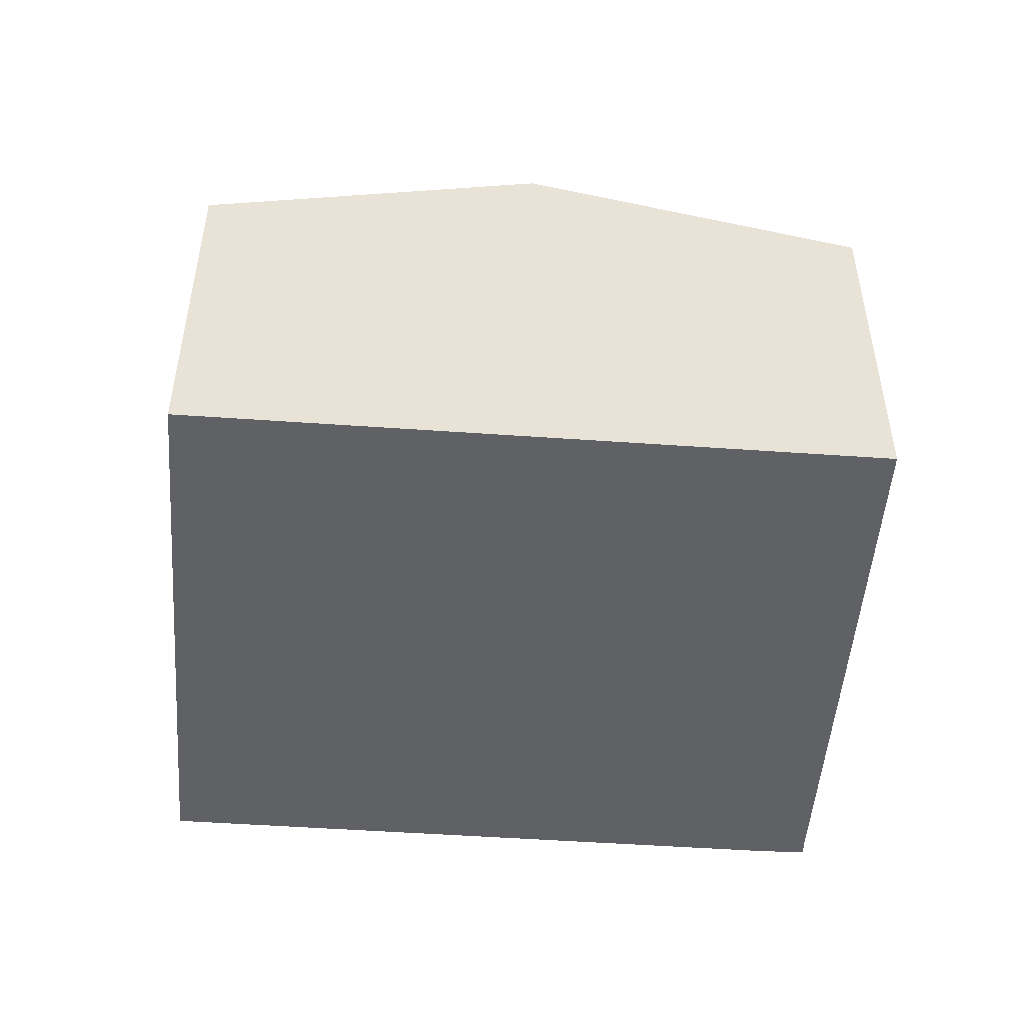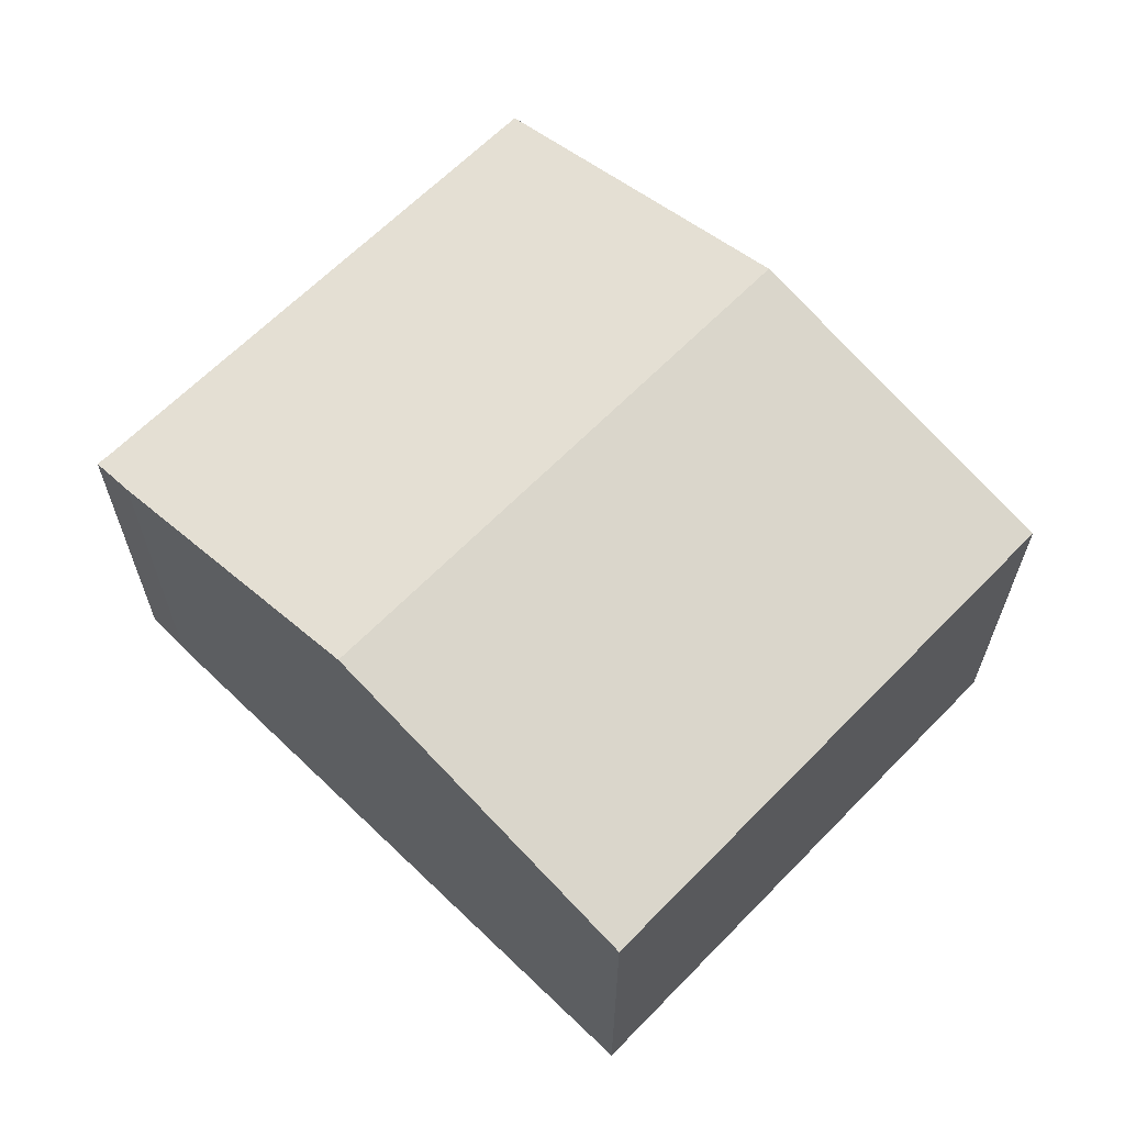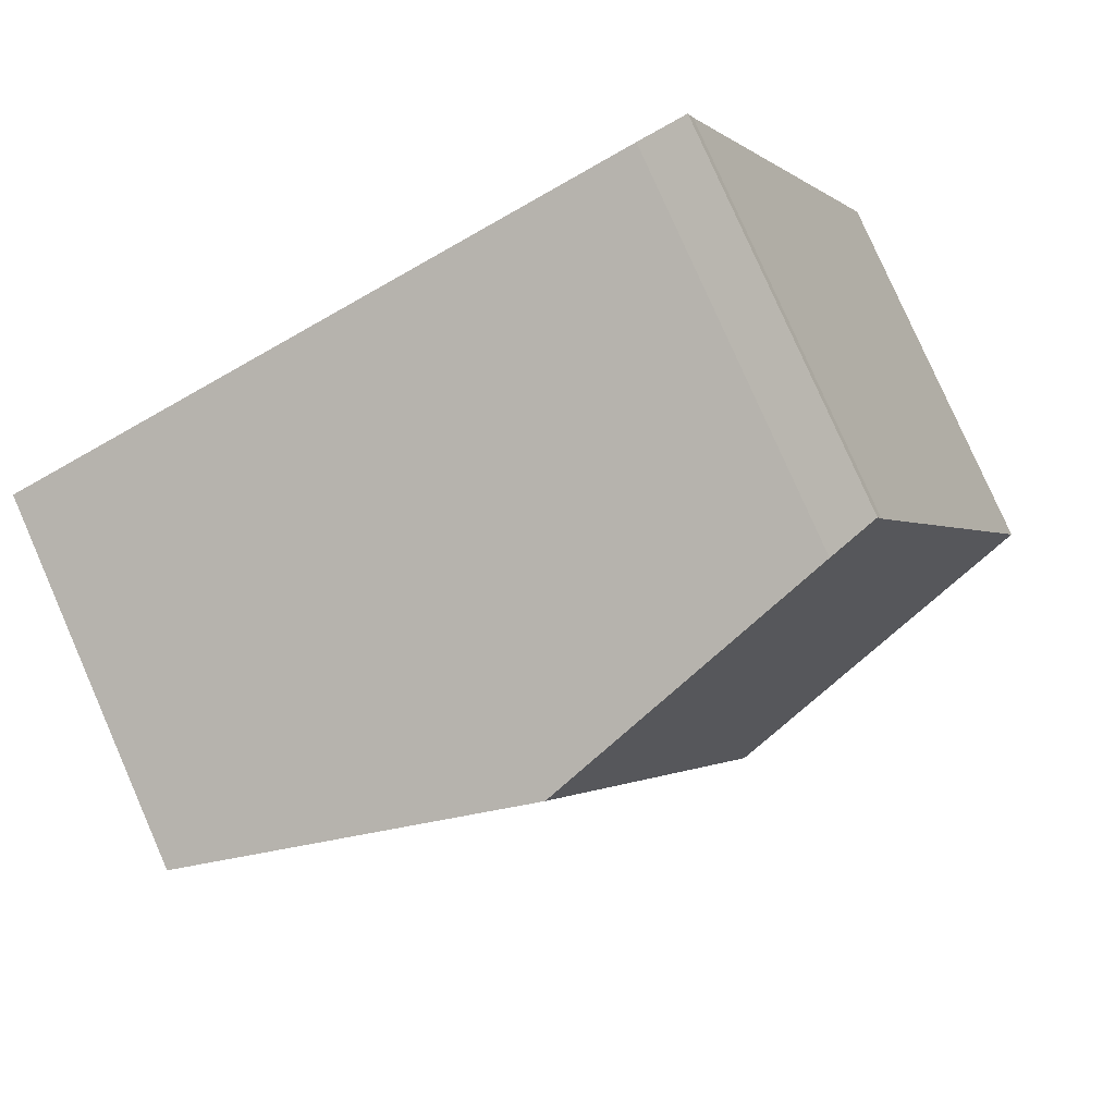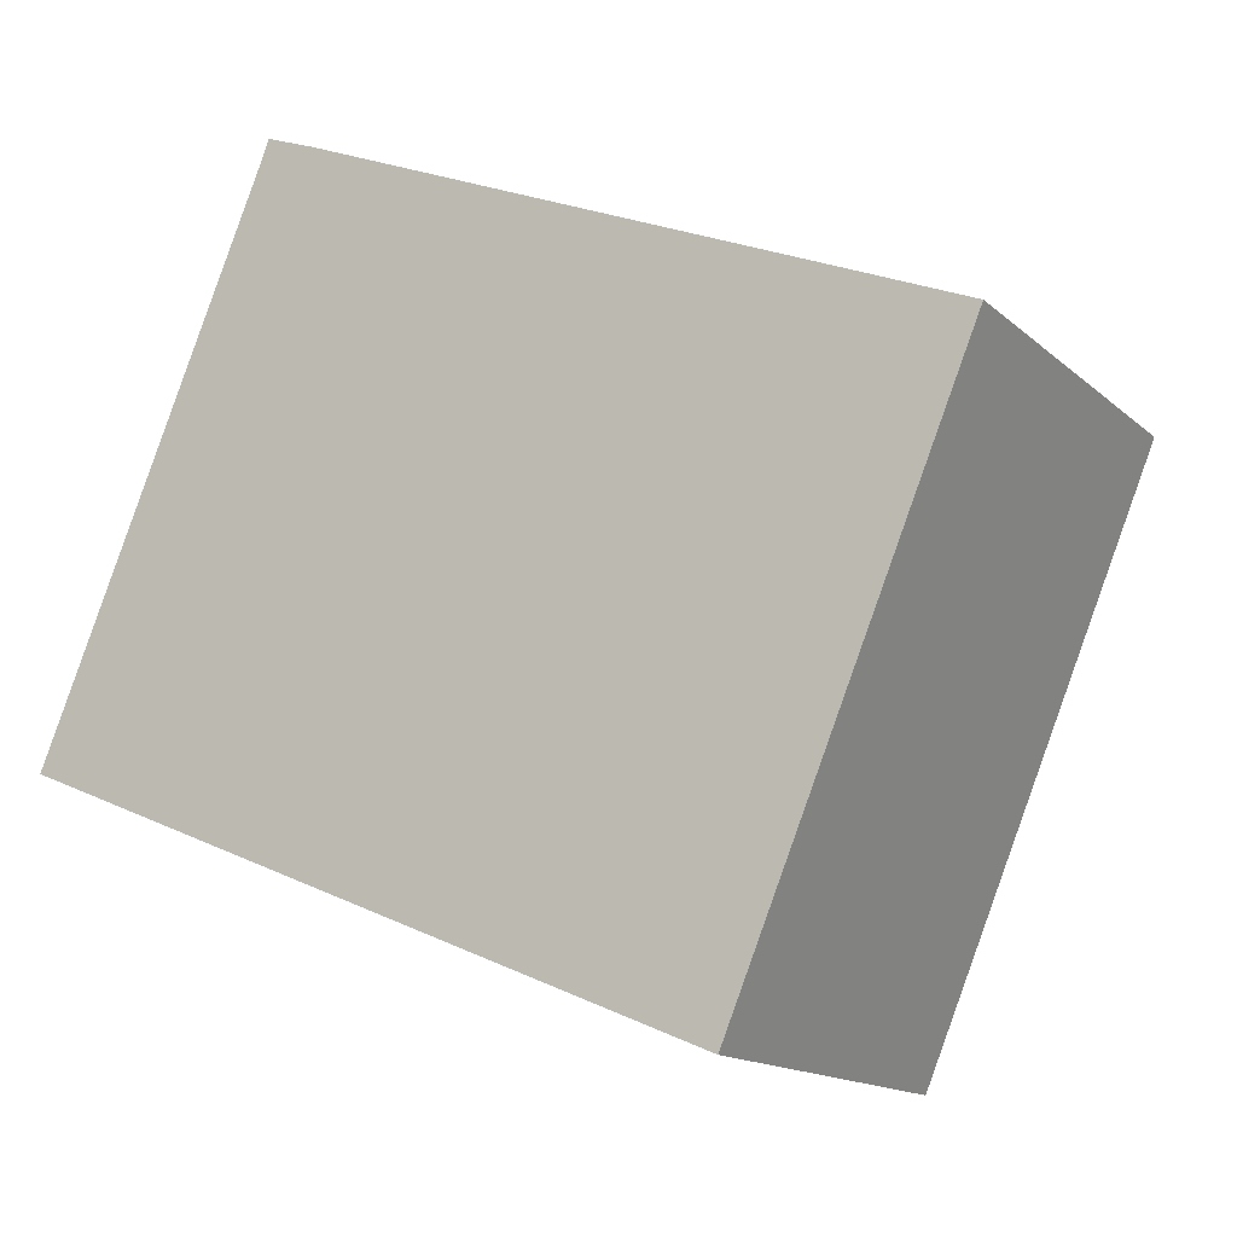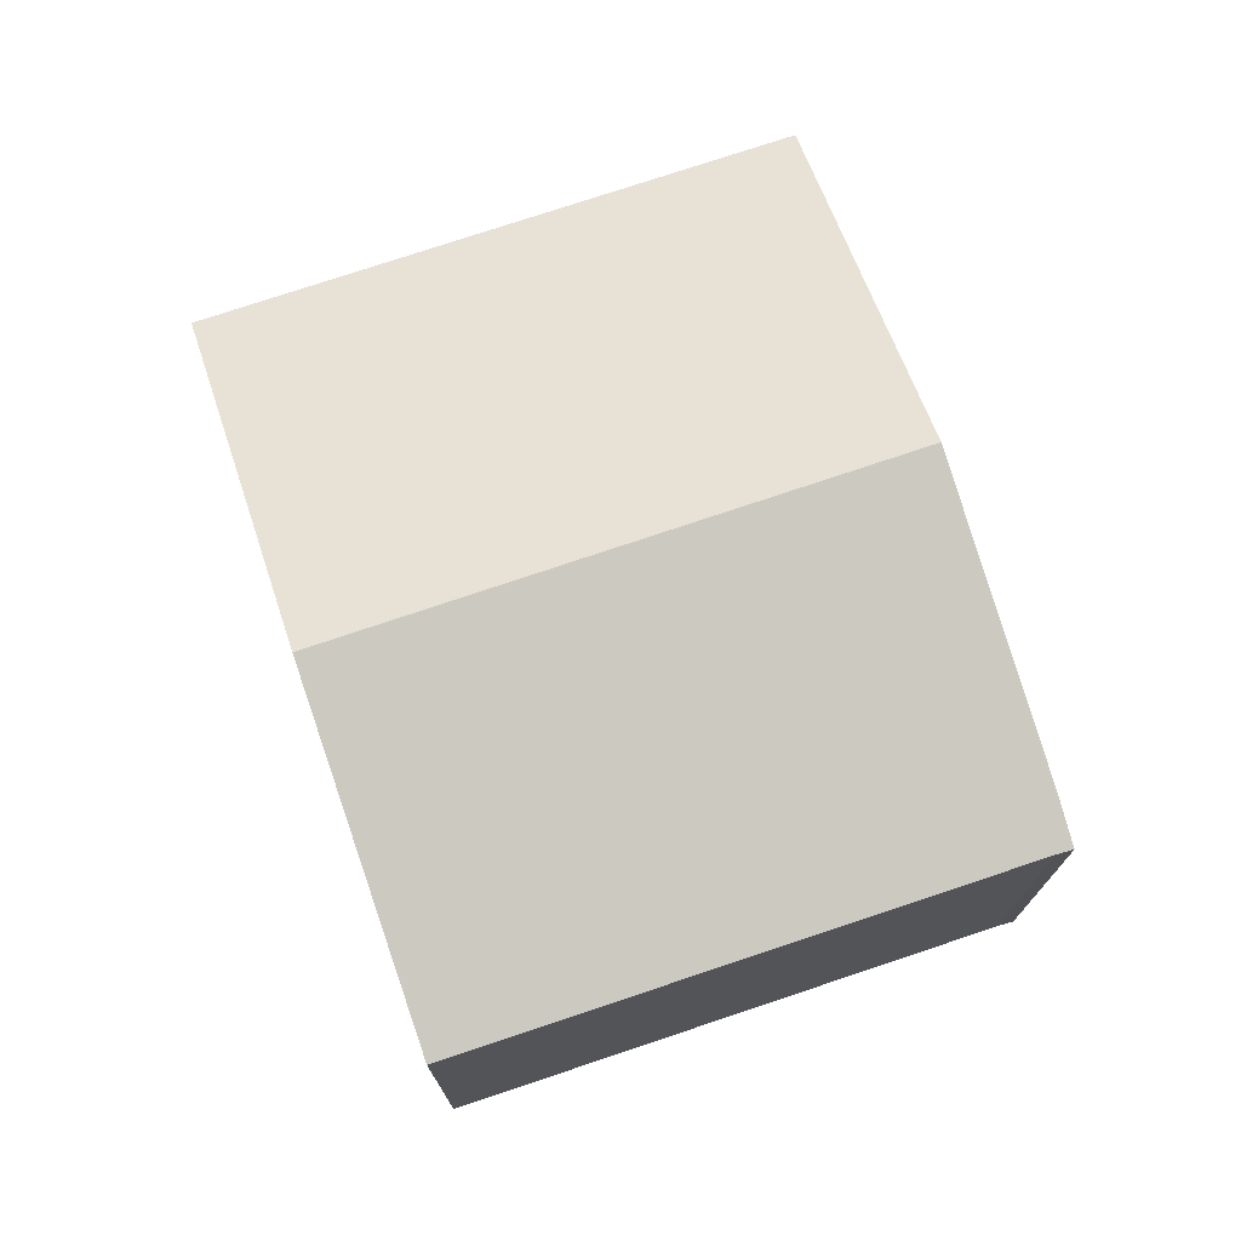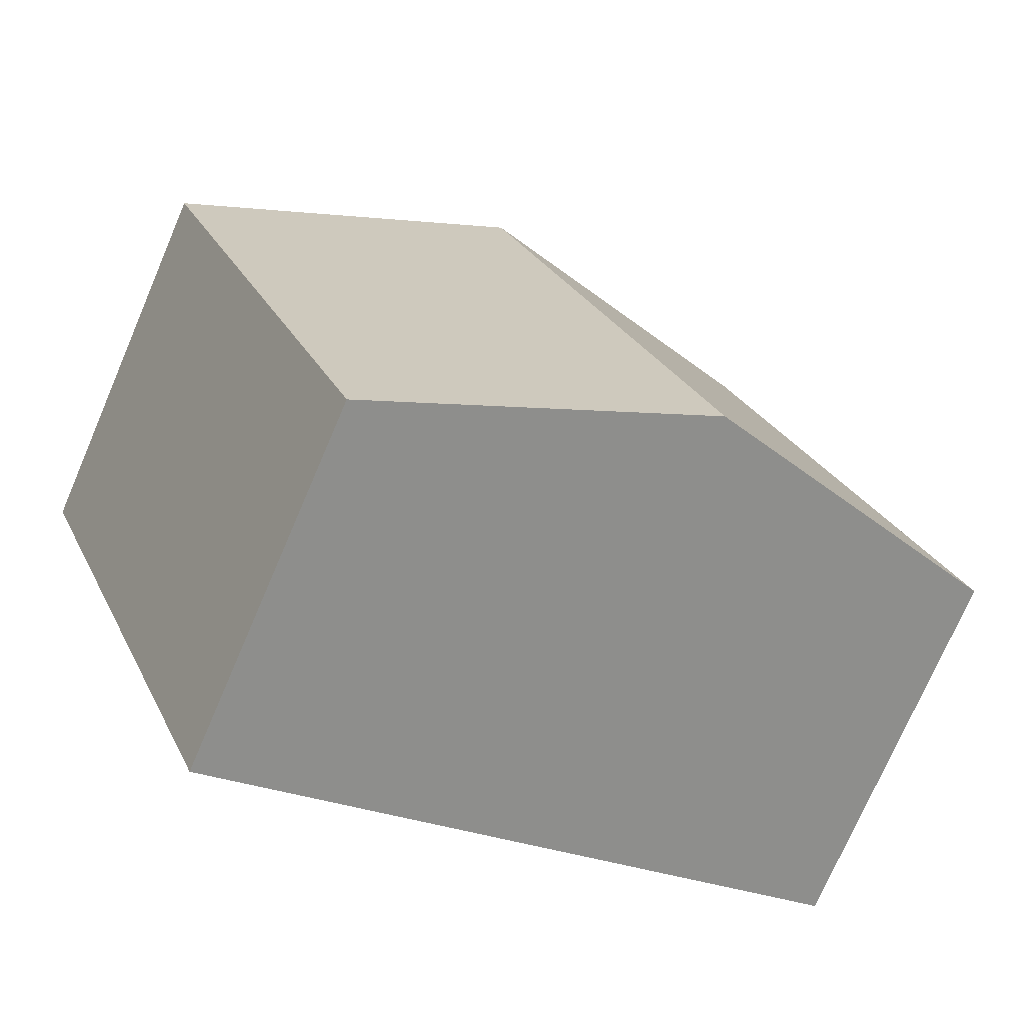
<metadata>
{"format":"obj","ext":"obj","renderer":"f3d","projection":"perspective","resolution":1024,"background":"white","views":[{"elev":-49.6,"azim":-161.8,"up":"+Y"},{"elev":64.2,"azim":66.8,"up":"+Y"},{"elev":79.8,"azim":156.3,"up":"+Z"},{"elev":-14.6,"azim":29.7,"up":"+Z"},{"elev":73.9,"azim":-86.1,"up":"+Y"},{"elev":-74.3,"azim":156.7,"up":"+Z"}]}
</metadata>
<code>
v  6.616 9.321 -2.764
v  17.27 7.513 4.088
v  13.24 7.513 -5.533
v  11.18 9.321 8.162
v  17.81 7.513 5.393
v  2.089 7.51 5.069
v  0 7.517 4.603e-16
v  3.052 7.507 7.406
v  4.376 7.502 10.62
v  4.486 7.498 10.93
v  5.415 7.748 10.57
v  4.376 -6.502e-16 10.62
v  4.486 -6.691e-16 10.93
v  0 0 0
v  2.089 -3.104e-16 5.069
v  3.052 -4.535e-16 7.406
v  5.415 -6.473e-16 10.57
v  11.18 -4.998e-16 8.162
v  17.81 -3.302e-16 5.393
v  13.24 3.388e-16 -5.533
v  17.27 -2.503e-16 4.088
v  6.616 1.692e-16 -2.764
g defaultobject
f 1 2 3
f 2 1 4
f 2 4 5
f 6 1 7
f 1 6 4
f 4 6 8
f 4 8 9
f 4 9 10
f 4 10 11
f 12 10 9
f 10 12 13
f 14 6 7
f 6 14 8
f 8 14 15
f 8 15 9
f 9 15 16
f 9 16 12
f 10 17 11
f 17 10 13
f 18 11 17
f 18 4 11
f 4 18 5
f 5 18 19
f 19 2 5
f 2 19 3
f 3 19 20
f 20 19 21
f 20 1 3
f 1 20 7
f 7 20 22
f 7 22 14
f 18 21 19
f 21 18 20
f 20 18 22
f 22 18 17
f 22 17 13
f 22 13 12
f 22 12 15
f 22 15 14
f 15 12 16

</code>
